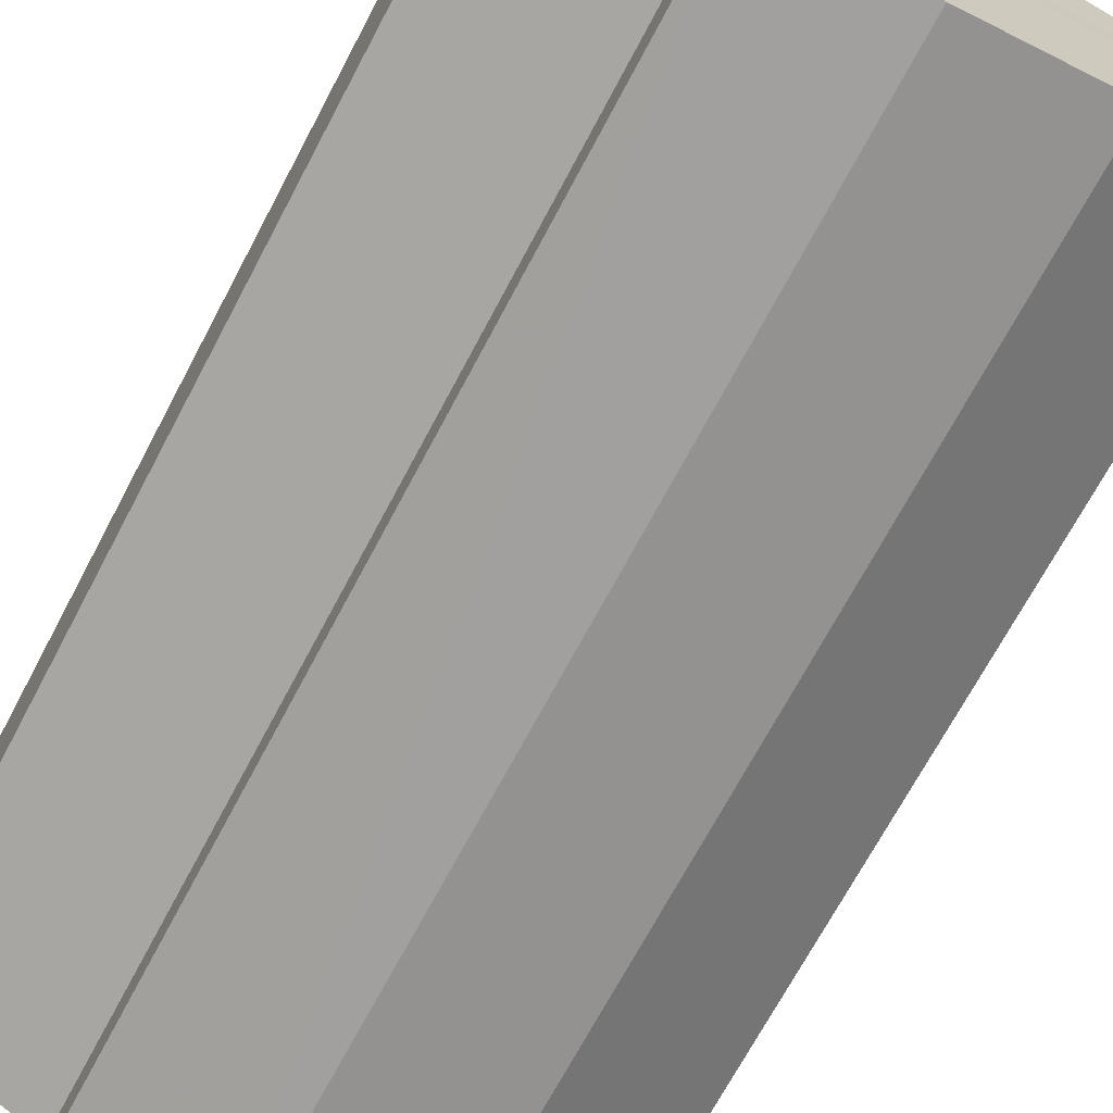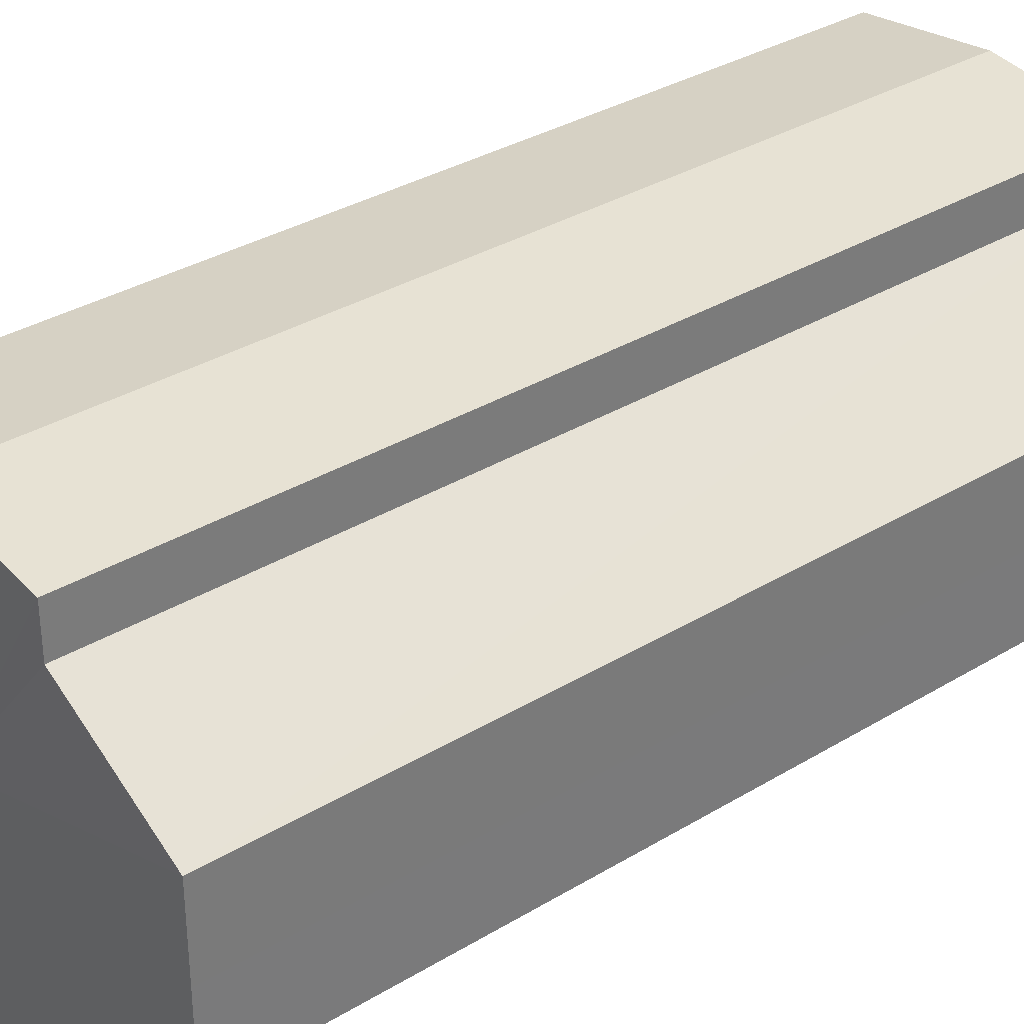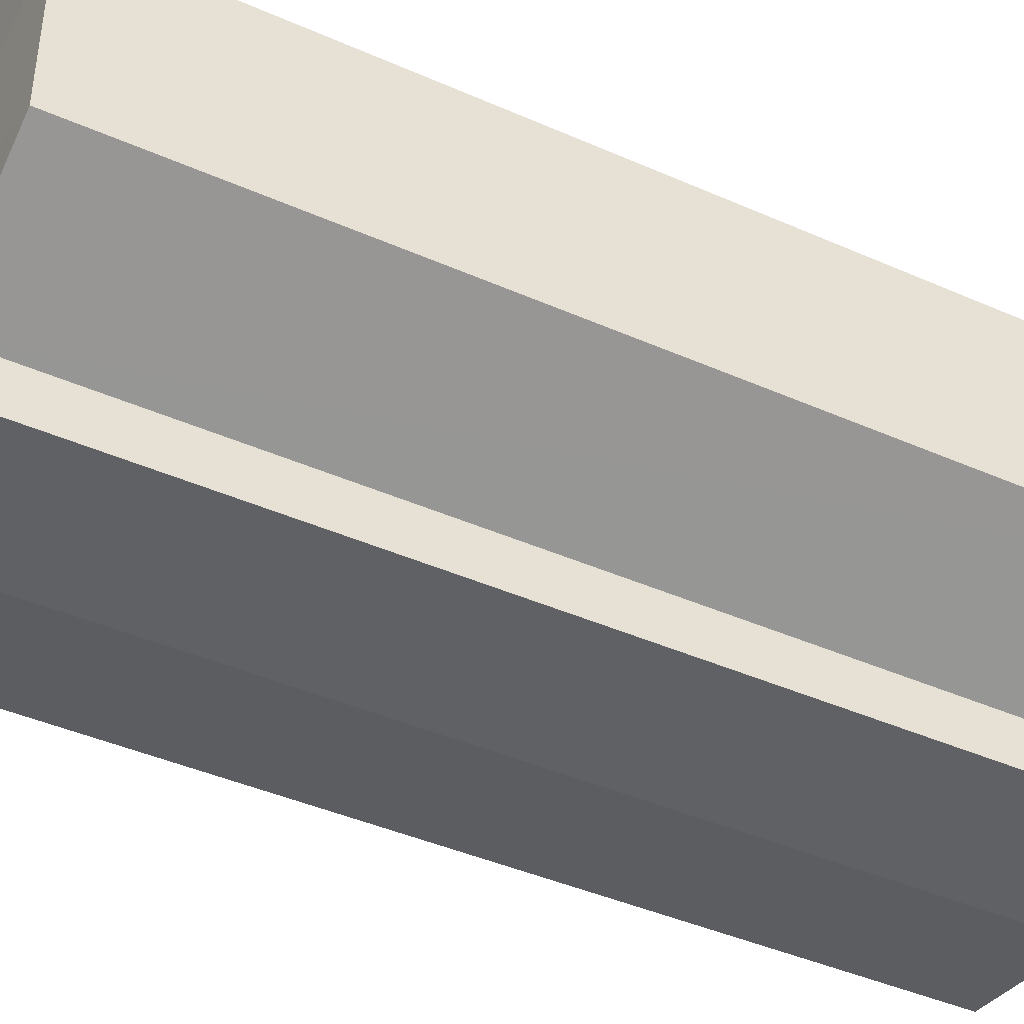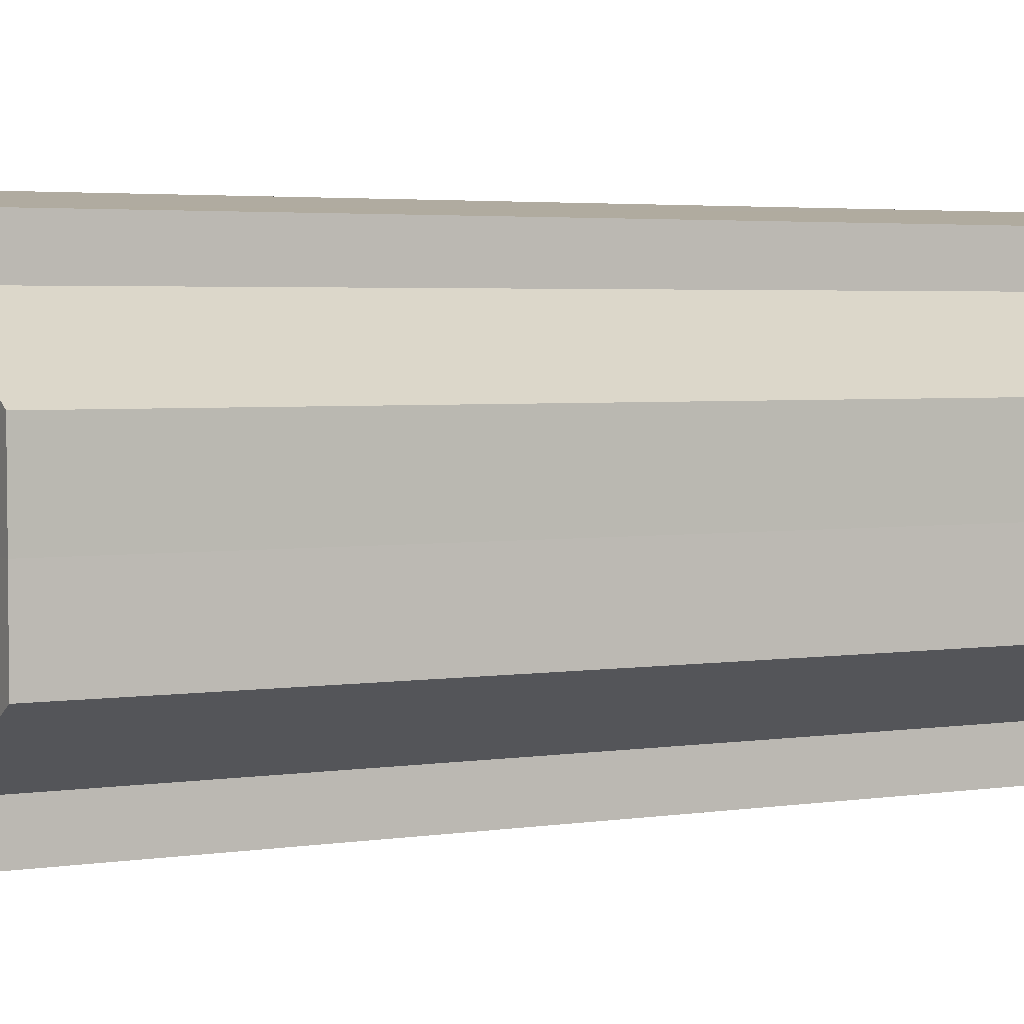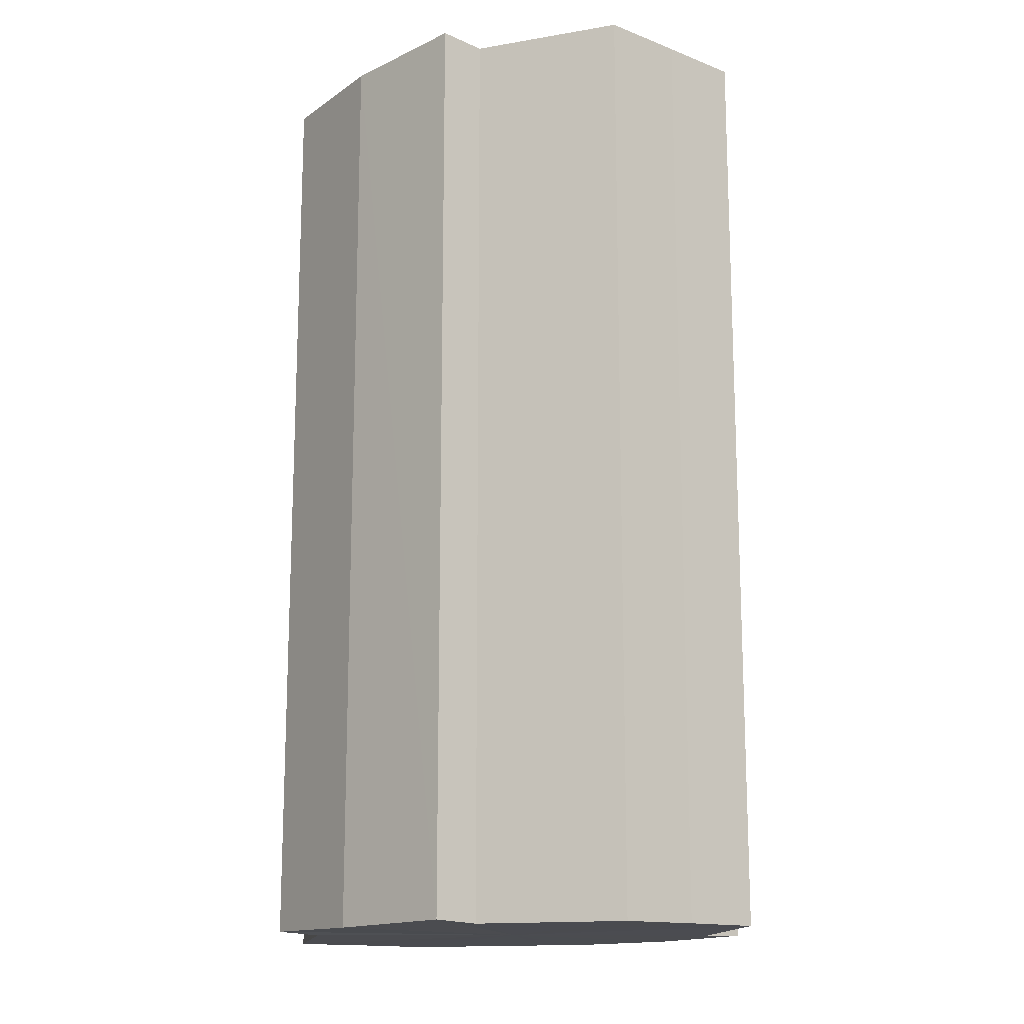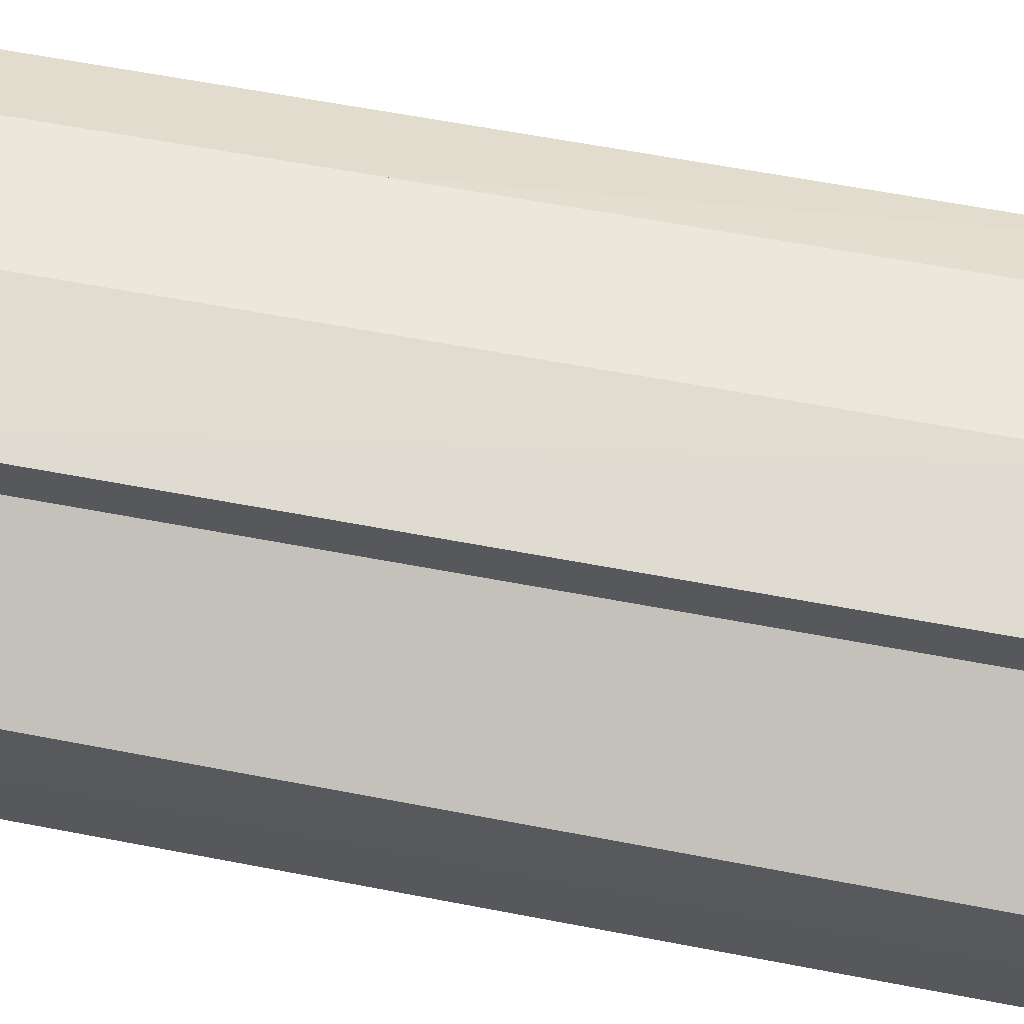
<metadata>
{"format":"obj","ext":"obj","renderer":"f3d","projection":"perspective","resolution":1024,"background":"white","views":[{"elev":-69.6,"azim":152.1,"up":"+Z"},{"elev":33.7,"azim":50.4,"up":"+Z"},{"elev":-41.9,"azim":-118.1,"up":"+Z"},{"elev":3.4,"azim":-117.6,"up":"+Z"},{"elev":-15.2,"azim":49.8,"up":"+Y"},{"elev":62.3,"azim":-79.0,"up":"+Z"}]}
</metadata>
<code>
o 17620
v 2210 1869 14.56
v 2210 1869 14.57
v 2210 1869 14.56
v 2210 1869 14.58
v 2210 1869 14.57
v 2210 1869 14.58
v 2210 1869 14.58
v 2210 1869 14.56
v 2210 1869 14.56
v 2210 1869 14.55
v 2210 1869 14.55
v 2210 1869 14.55
v 2210 1869 14.55
v 2210 1869 14.55
v 2210 1869 14.55
v 2210 1869 14.56
v 2210 1869 14.56
v 2210 1869 14.56
v 2210 1869 14.56
v 2210 1869 14.57
v 2210 1869 14.57
v 2210 1869 14.58
v 2210 1869 14.58
v 2210 1869 14.58
v 2210 1869 14.58
v 2210 1869 14.56
v 2210 1869 14.58
v 2210 1869 14.58
v 2210 1869 14.57
v 2210 1869 14.56
v 2210 1869 14.56
v 2210 1869 14.55
v 2210 1869 14.58
v 2210 1869 14.58
v 2210 1869 14.58
v 2210 1869 14.58
v 2210 1869 14.58
v 2210 1869 14.58
v 2210 1869 14.57
v 2210 1869 14.58
v 2210 1869 14.58
v 2210 1869 14.58
v 2210 1869 14.58
v 2210 1869 14.56
v 2210 1869 14.56
v 2210 1869 14.55
v 2210 1869 14.55
v 2210 1869 14.55
v 2210 1869 14.55
v 2210 1869 14.55
v 2210 1869 14.55
v 2210 1869 14.56
v 2210 1869 14.55
v 2210 1869 14.55
v 2210 1869 14.55
v 2210 1869 14.56
v 2210 1869 14.56
v 2210 1869 14.55
v 2210 1869 14.55
v 2210 1869 14.57
v 2210 1869 14.56
v 2210 1869 14.55
v 2210 1869 14.55
v 2210 1869 14.55
v 2210 1869 14.55
v 2210 1869 14.58
v 2210 1869 14.57
v 2210 1869 14.58
v 2210 1869 14.58
v 2210 1869 14.58
v 2210 1869 14.58
v 2210 1869 14.57
v 2210 1869 14.58
v 2210 1869 14.56
v 2210 1869 14.57
v 2210 1869 14.56
v 2210 1869 14.56
v 2210 1869 14.55
v 2210 1869 14.56
v 2210 1869 14.55
v 2210 1869 14.55
v 2210 1869 14.56
v 2210 1869 14.56
v 2210 1869 14.57
v 2210 1869 14.56
v 2210 1869 14.58
v 2210 1869 14.55
v 2210 1869 14.58
v 2210 1869 14.55
v 2210 1869 14.58
v 2210 1869 14.55
v 2210 1869 14.58
v 2210 1869 14.55
v 2210 1869 14.58
v 2210 1869 14.55
v 2210 1869 14.57
v 2210 1869 14.56
v 2210 1869 14.56
f 1 2 3
f 2 4 5
f 4 6 7
f 8 1 9
f 10 8 11
f 12 10 13
f 13 14 15
f 15 16 17
f 17 18 19
f 19 20 21
f 21 22 23
f 23 24 25
f 26 24 27
f 26 28 24
f 26 27 29
f 26 29 30
f 26 30 31
f 26 31 32
f 26 33 28
f 34 33 35
f 26 36 33
f 37 38 34
f 26 39 36
f 40 41 37
f 41 42 43
f 26 44 39
f 26 45 44
f 26 46 45
f 26 47 46
f 26 48 47
f 26 49 48
f 26 32 49
f 50 47 51
f 52 53 50
f 54 49 55
f 56 57 52
f 58 59 54
f 60 61 56
f 62 63 58
f 63 64 65
f 66 67 60
f 68 69 66
f 70 71 68
f 71 72 73
f 72 74 75
f 74 76 77
f 76 78 79
f 78 80 81
f 82 83 84
f 82 85 83
f 82 84 86
f 82 87 85
f 82 86 88
f 82 89 87
f 82 88 90
f 82 91 89
f 82 90 92
f 82 93 91
f 82 92 94
f 82 95 93
f 82 94 96
f 82 97 95
f 82 96 98
f 82 98 97

</code>
